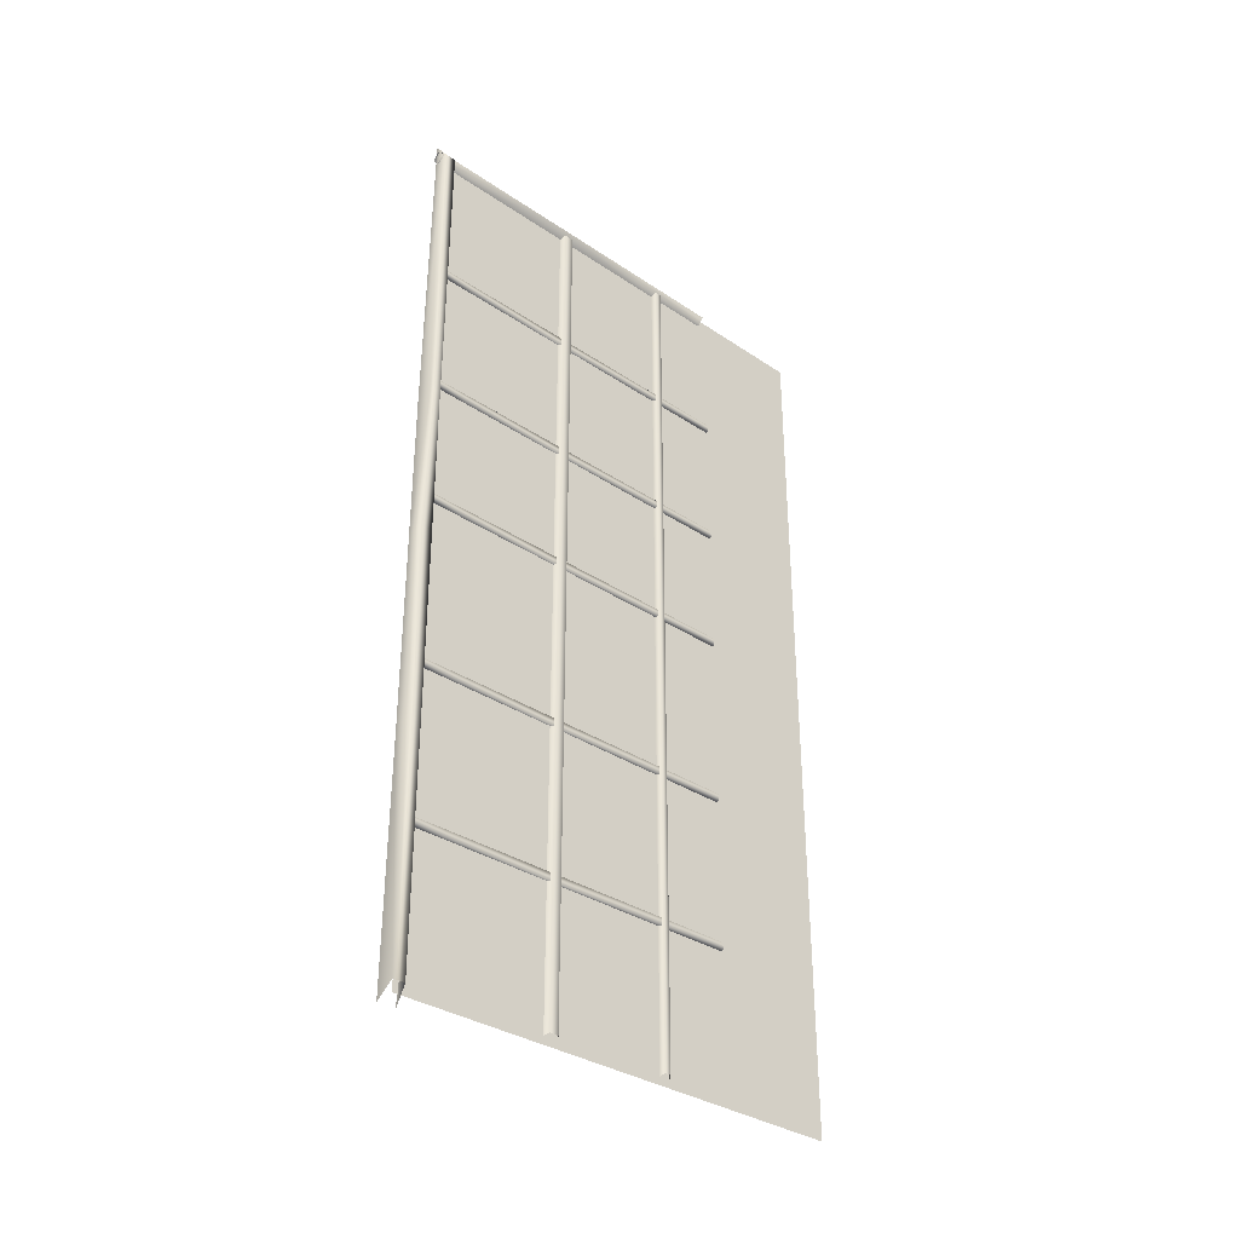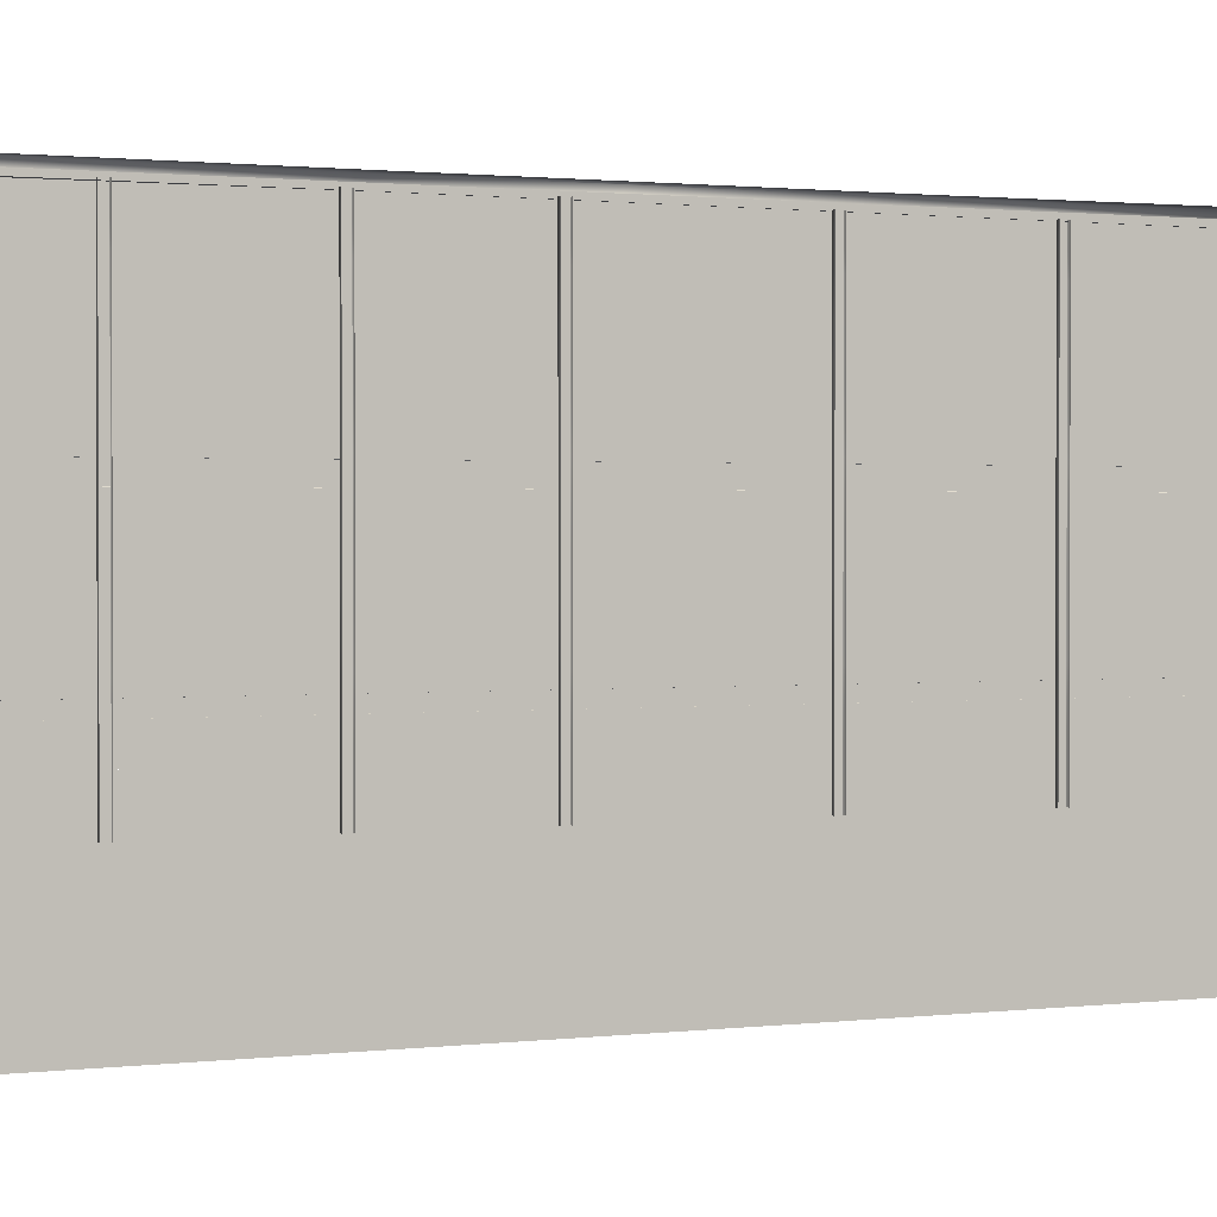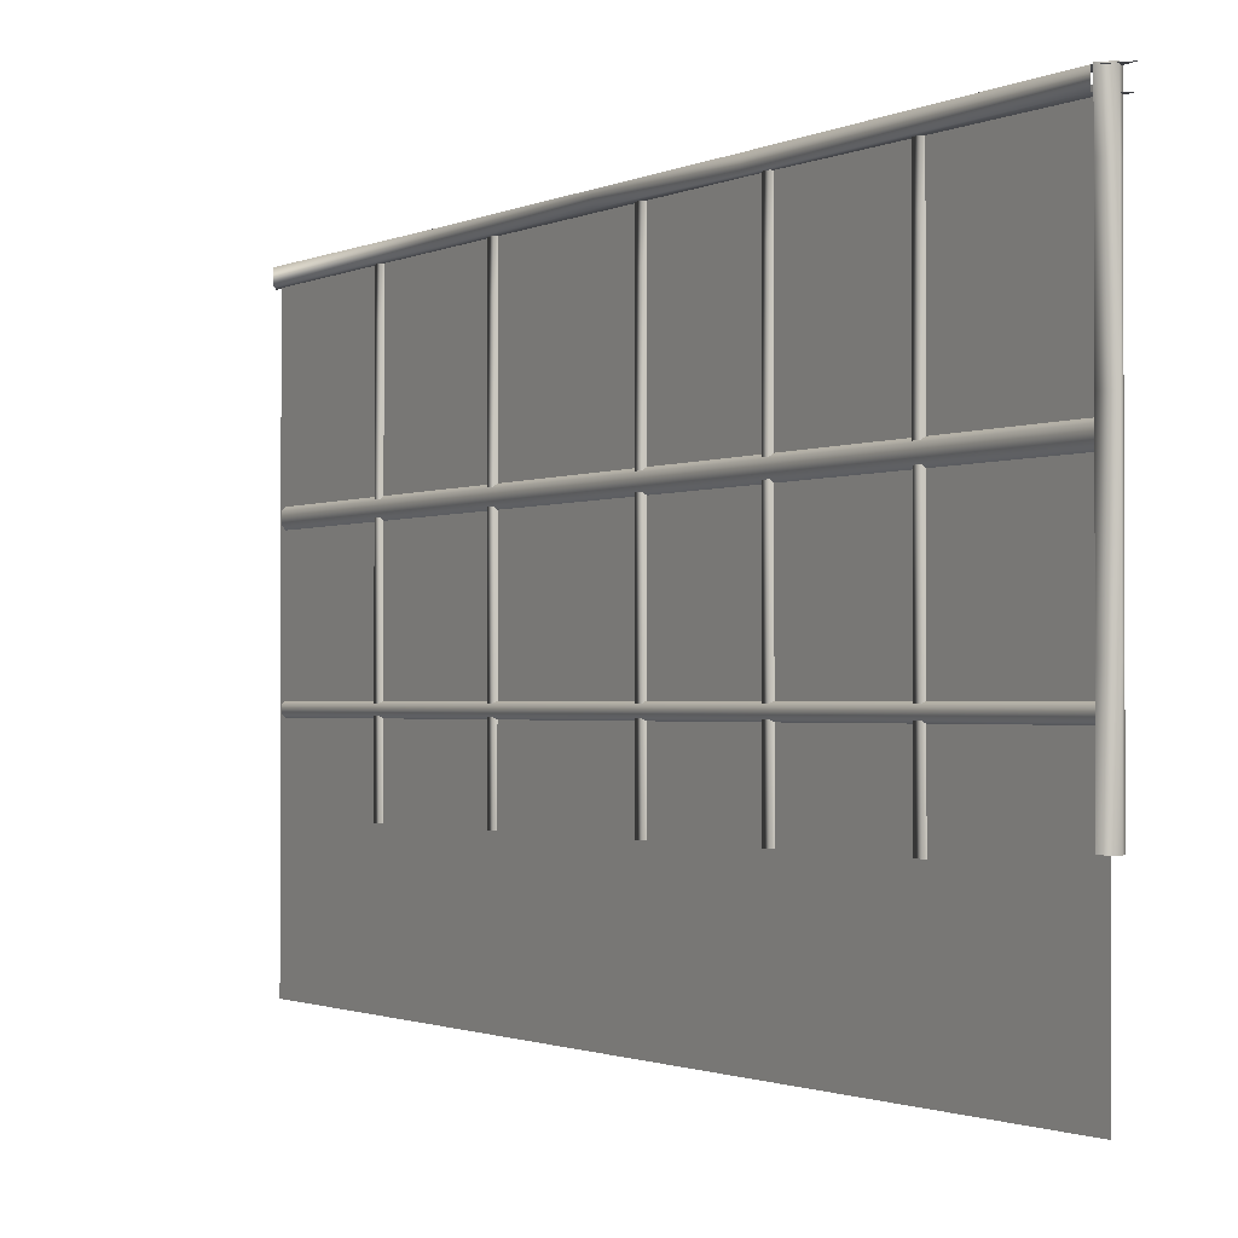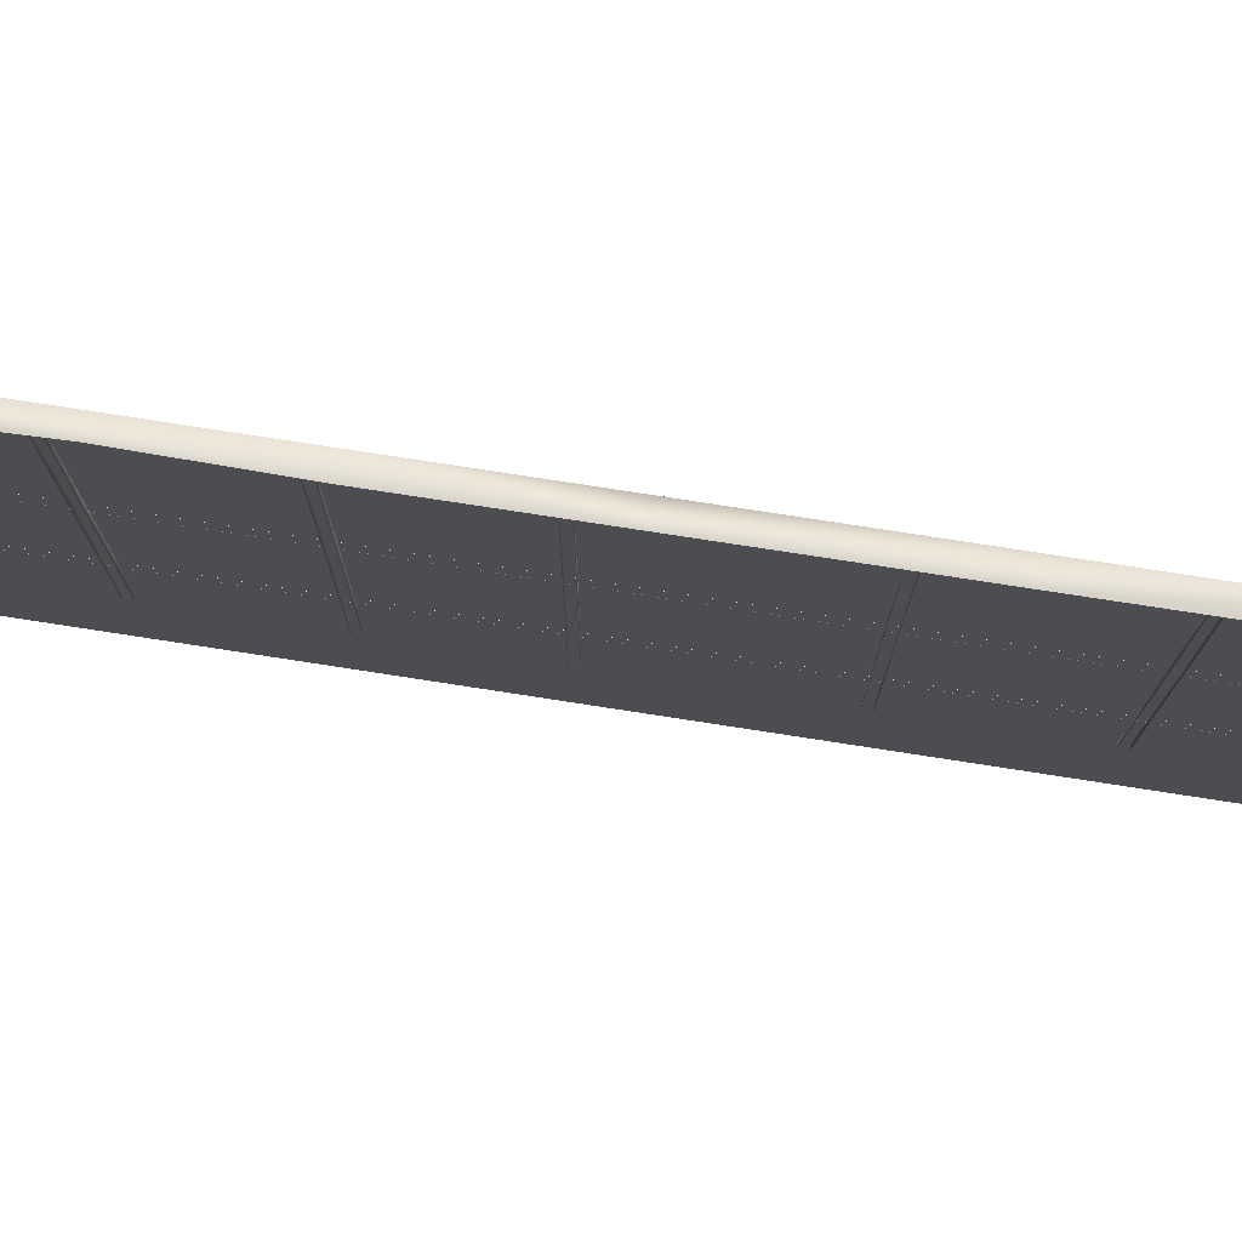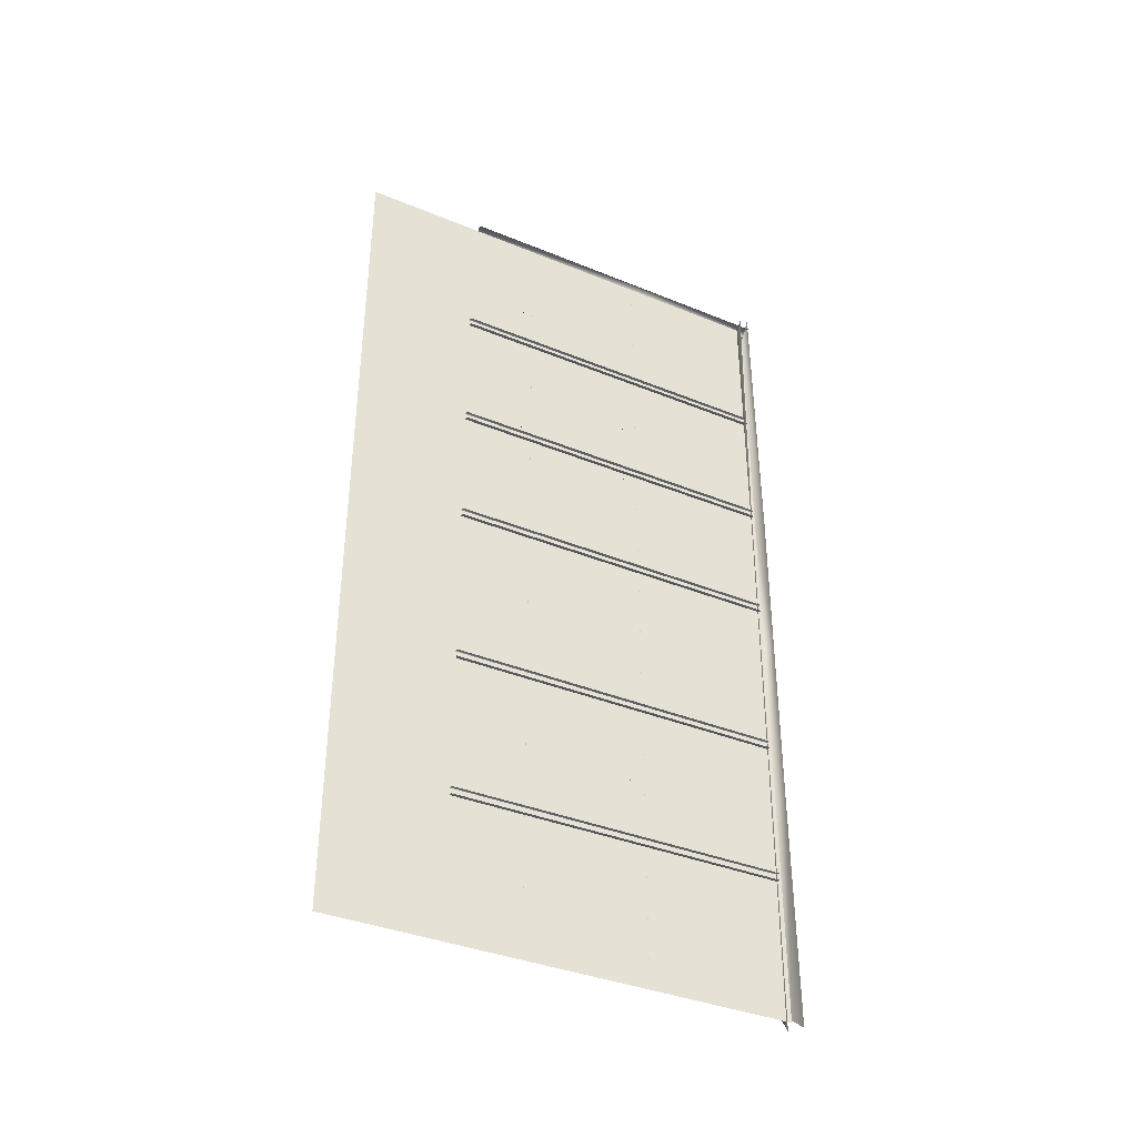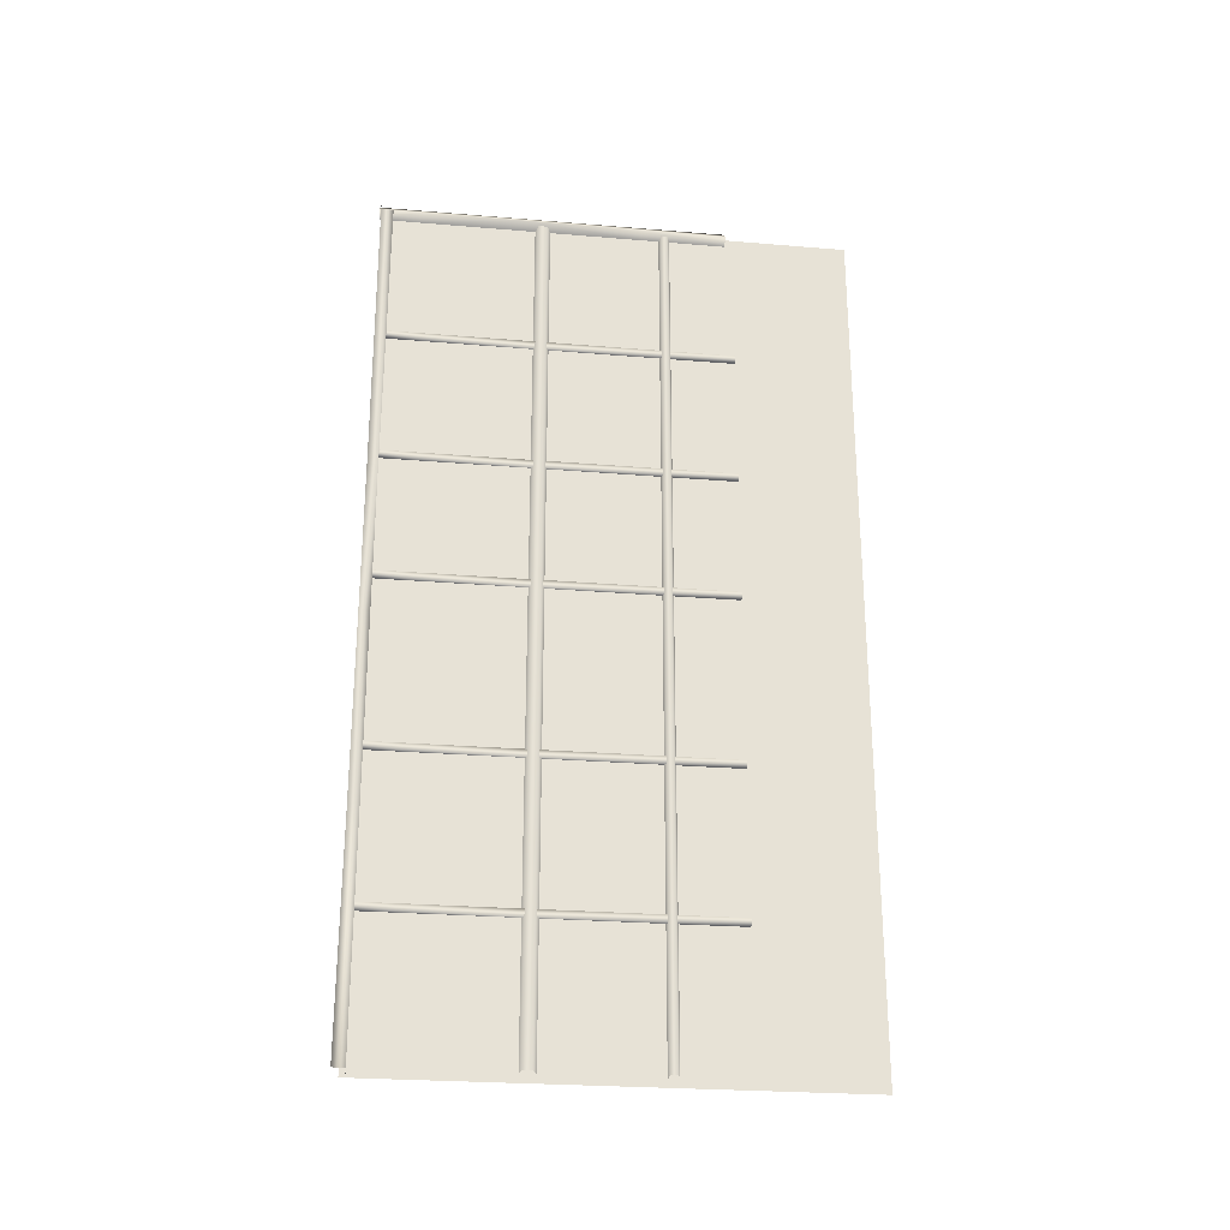
<metadata>
{"format":"obj","ext":"obj","renderer":"f3d","projection":"perspective","resolution":1024,"background":"white","views":[{"elev":-33.8,"azim":-132.4,"up":"+Z"},{"elev":1.2,"azim":66.0,"up":"+Y"},{"elev":-1.3,"azim":-30.1,"up":"+Y"},{"elev":76.8,"azim":98.8,"up":"+Y"},{"elev":-37.3,"azim":62.2,"up":"+Z"},{"elev":-25.9,"azim":-97.6,"up":"+Z"}]}
</metadata>
<code>
g latWall4325__GX
v -9490 -4040 -4425
v -9490 -4040 -4076
v -9490 -3541 -4076
v -9490 -3541 -4425
v -9490 -4040 -4773
v -9490 -3541 -4773
v -9490 -3541 -5122
v -9490 -4040 -5122
v -9490 -4040 -5122
v -9490 -3541 -5122
v -9490 -3541 -5471
v -9490 -4040 -5471
v -9490 -4040 -6168
v -9490 -3541 -6168
v -9490 -3541 -6517
v -9490 -4040 -6517
v -9490 -4040 -6517
v -9490 -3541 -6517
v -9490 -3541 -6865
v -9490 -4040 -6865
v -9490 -4040 -5819
v -9490 -3541 -5819
v -9490 -3541 -6168
v -9490 -4040 -6168
v -9490 -4040 -5471
v -9490 -3541 -5471
v -9490 -3541 -5819
v -9490 -4040 -5819
f 11 9 10
f 9 11 12
f 3 4 1
f 6 1 4
f 1 6 5
f 7 5 6
f 5 7 8
f 1 2 3
f 15 13 14
f 13 15 16
f 19 17 18
f 17 19 20
f 23 21 22
f 21 23 24
f 27 25 26
f 25 27 28
v -9488 -2517 -4053
v -9488 -2652 -4053
v -9464 -2652 -4076
v -9464 -2517 -4076
v -9514 -2517 -4079
v -9514 -2652 -4079
v -9491 -2517 -4103
v -9491 -2652 -4103
v -9487 -2983 -4053
v -9464 -2983 -4076
v -9514 -2983 -4079
v -9491 -2983 -4103
v -9464 -3363 -4076
v -9487 -3363 -4053
v -9487 -3639 -4053
v -9464 -3639 -4076
v -9514 -3363 -4079
v -9514 -3639 -4079
v -9491 -3363 -4103
v -9491 -3639 -4103
v -9487 -3363 -4053
v -9464 -3363 -4076
v -9514 -3363 -4079
v -9491 -3363 -4103
v -9499 -2555 -6407
v -9478 -2555 -6407
v -9478 -2671 -6407
v -9499 -2671 -6407
v -9499 -2555 -6383
v -9499 -2671 -6383
v -9478 -2555 -6383
v -9478 -2671 -6383
v -9478 -3006 -6407
v -9499 -3006 -6407
v -9499 -3006 -6383
v -9478 -3006 -6383
v -9478 -3385 -6407
v -9478 -3661 -6407
v -9499 -3661 -6407
v -9499 -3385 -6407
v -9499 -3661 -6383
v -9499 -3385 -6383
v -9478 -3661 -6383
v -9478 -3385 -6383
v -9478 -3385 -6407
v -9499 -3385 -6407
v -9499 -3385 -6383
v -9478 -3385 -6383
v -9499 -2552 -4980
v -9478 -2552 -4980
v -9478 -2672 -4980
v -9499 -2672 -4980
v -9478 -3385 -5908
v -9478 -3006 -5909
v -9499 -3006 -5909
v -9499 -3385 -5909
v -9499 -3006 -5932
v -9499 -3385 -5932
v -9478 -3006 -5932
v -9478 -3385 -5932
v -9478 -3661 -5909
v -9478 -3385 -5908
v -9499 -3385 -5909
v -9499 -3661 -5909
v -9499 -3385 -5932
v -9499 -3661 -5932
v -9478 -3385 -5932
v -9478 -3661 -5932
v -9478 -3385 -5365
v -9478 -3006 -5365
v -9499 -3006 -5365
v -9499 -3385 -5365
v -9499 -3006 -5388
v -9499 -3385 -5388
v -9478 -3006 -5388
v -9478 -3385 -5389
v -9478 -3661 -5365
v -9478 -3385 -5365
v -9499 -3385 -5365
v -9499 -3661 -5365
v -9499 -3385 -5388
v -9499 -3661 -5388
v -9478 -3385 -5389
v -9478 -3661 -5388
v -9478 -2672 -5365
v -9499 -2672 -5365
v -9499 -2672 -5388
v -9478 -2672 -5388
v -9478 -2671 -5909
v -9499 -2671 -5909
v -9499 -2671 -5932
v -9478 -2671 -5932
v -9478 -2555 -5909
v -9499 -2555 -5909
v -9499 -2555 -5932
v -9478 -2555 -5932
v -9478 -2552 -5365
v -9499 -2552 -5365
v -9499 -2552 -5388
v -9478 -2552 -5388
v -9478 -3385 -4527
v -9478 -3006 -4527
v -9499 -3006 -4527
v -9499 -3385 -4527
v -9499 -3006 -4551
v -9499 -3385 -4551
v -9478 -3006 -4551
v -9478 -3385 -4551
v -9478 -3661 -4527
v -9478 -3385 -4527
v -9499 -3385 -4527
v -9499 -3661 -4527
v -9499 -3385 -4551
v -9499 -3661 -4551
v -9478 -3385 -4551
v -9478 -3661 -4551
v -9478 -2672 -4527
v -9499 -2672 -4527
v -9499 -2672 -4551
v -9478 -2672 -4551
v -9478 -2552 -4527
v -9499 -2552 -4527
v -9499 -2552 -4551
v -9478 -2552 -4551
v -9478 -3385 -4957
v -9478 -3006 -4957
v -9499 -3006 -4957
v -9499 -3385 -4957
v -9499 -3006 -4980
v -9499 -3385 -4981
v -9478 -3006 -4980
v -9478 -3385 -4981
v -9478 -3661 -4957
v -9478 -3385 -4957
v -9499 -3385 -4957
v -9499 -3661 -4957
v -9499 -3385 -4981
v -9499 -3661 -4980
v -9478 -3385 -4981
v -9478 -3661 -4980
v -9478 -2672 -4957
v -9499 -2672 -4957
v -9478 -2552 -4957
v -9499 -2552 -4957
f 87 88 86
f 85 86 84
f 86 85 87
f 119 87 85
f 87 119 120
f 123 120 119
f 120 123 124
f 83 84 81
f 84 83 85
f 118 85 83
f 85 118 119
f 122 119 118
f 119 122 123
f 81 82 83
f 117 83 82
f 83 117 118
f 121 118 117
f 118 121 122
f 54 55 53
f 56 53 55
f 53 56 57
f 58 57 56
f 57 58 59
f 60 59 58
f 55 61 56
f 62 56 61
f 56 62 58
f 63 58 62
f 58 63 60
f 64 60 63
f 74 61 73
f 61 74 62
f 75 62 74
f 62 75 63
f 76 63 75
f 63 76 64
f 97 98 99
f 113 99 98
f 99 113 114
f 125 114 113
f 114 125 126
f 99 100 97
f 100 99 101
f 114 101 99
f 101 114 115
f 126 115 114
f 115 126 127
f 101 102 100
f 102 101 103
f 115 103 101
f 103 115 116
f 127 116 115
f 116 127 128
f 103 104 102
f 30 38 31
f 38 30 37
f 34 37 30
f 37 34 39
f 36 39 34
f 39 36 40
f 40 52 39
f 51 39 52
f 39 51 37
f 49 37 51
f 37 49 38
f 50 38 49
f 34 35 36
f 35 34 33
f 30 33 34
f 33 30 29
f 31 29 30
f 29 31 32
f 79 159 80
f 157 80 159
f 80 157 170
f 155 170 157
f 170 155 169
f 154 169 155
f 155 153 154
f 153 155 156
f 157 156 155
f 156 157 158
f 159 158 157
f 158 159 160
f 78 79 77
f 80 77 79
f 77 80 172
f 170 172 80
f 172 170 171
f 169 171 170
f 47 48 45
f 46 45 48
f 45 46 42
f 43 42 46
f 42 43 41
f 44 41 43
f 67 65 66
f 65 67 68
f 69 68 67
f 68 69 70
f 71 70 69
f 70 71 72
f 131 129 130
f 129 131 132
f 133 132 131
f 132 133 134
f 135 134 133
f 134 135 136
f 145 131 130
f 131 145 146
f 149 146 145
f 146 149 150
f 146 133 131
f 133 146 147
f 150 147 146
f 147 150 151
f 147 135 133
f 135 147 148
f 151 148 147
f 148 151 152
f 139 137 138
f 137 139 140
f 141 140 139
f 140 141 142
f 143 142 141
f 142 143 144
f 163 161 162
f 161 163 164
f 165 164 163
f 164 165 166
f 167 166 165
f 166 167 168
f 91 89 90
f 89 91 92
f 93 92 91
f 92 93 94
f 95 94 93
f 94 95 96
f 107 105 106
f 105 107 108
f 109 108 107
f 108 109 110
f 111 110 109
f 110 111 112
v -9460 -2523 -5506
v -9518 -2523 -5506
v -9518 -2523 -5019
v -9460 -2523 -5506
v -9460 -2523 -6116
v -9518 -2523 -6116
v -9517 -2560 -4080
v -9518 -2556 -5019
v -9485 -2556 -5019
v -9517 -2520 -4080
v -9518 -2523 -5019
v -9460 -2523 -5019
v -9475 -2520 -4023
v -9485 -2556 -5019
v -9518 -2556 -5019
v -9518 -2557 -5506
v -9485 -2557 -5506
v -9485 -2560 -6900
v -9485 -2558 -6116
v -9518 -2558 -6116
v -9517 -2560 -6845
v -9517 -2520 -6845
v -9460 -2523 -5019
v -9460 -2520 -6887
v -9485 -2557 -5506
v -9518 -2557 -5506
v -9518 -2523 -5506
v -9462 -2560 -4051
f 182 185 184
f 184 183 182
f 180 182 183
f 182 180 179
f 181 179 180
f 179 181 200
f 198 191 197
f 191 198 192
f 199 192 198
f 192 199 178
f 176 178 199
f 178 176 177
f 192 190 191
f 190 192 193
f 178 193 192
f 193 178 194
f 177 194 178
f 194 177 196
f 189 186 188
f 187 188 186
f 188 187 174
f 175 174 187
f 174 175 173
f 195 173 175
v -9490 -3067 -5232
v -9490 -3067 -4824
v -9504 -3057 -4834
v -9490 -3067 -4397
v -9490 -3067 -4073
v -9505 -3057 -4087
v -9504 -3057 -5239
v -9505 -3057 -4409
v -9490 -3421 -5147
v -9504 -3428 -5156
v -9504 -3428 -4622
v -9490 -3421 -4611
v -9505 -3027 -4409
v -9505 -3027 -4087
v -9504 -3449 -4622
v -9504 -3449 -4088
v -9504 -3428 -4088
v -9490 -3421 -5545
v -9504 -3428 -5548
v -9490 -3456 -4611
v -9490 -3456 -4076
v -9504 -3449 -5156
v -9490 -3421 -4076
v -9504 -3027 -5667
v -9490 -3018 -5664
v -9490 -3018 -6252
v -9503 -3027 -6250
v -9504 -3057 -5667
v -9503 -3057 -6250
v -9504 -3057 -5667
v -9504 -3027 -5239
v -9490 -3067 -5664
v -9490 -3067 -6252
v -9502 -3449 -6833
v -9503 -3449 -6241
v -9503 -3428 -6241
v -9502 -3057 -6833
v -9490 -3067 -6841
v -9502 -3027 -6833
v -9504 -3449 -5548
v -9490 -3456 -5147
v -9490 -3067 -4824
v -9490 -3067 -4397
v -9505 -3057 -4409
v -9504 -3057 -4834
v -9490 -3067 -5664
v -9490 -3456 -5545
v -9490 -3456 -6841
v -9490 -3456 -6243
v -9490 -3018 -6841
v -9505 -3027 -4409
v -9490 -3018 -4397
v -9490 -3018 -4824
v -9504 -3027 -4834
v -9490 -3421 -6243
v -9502 -3428 -6833
v -9504 -3027 -5667
v -9490 -3018 -4073
v -9490 -3018 -4397
v -9490 -3018 -5232
v -9504 -3027 -4834
v -9490 -3018 -4824
v -9490 -3018 -5664
v -9490 -3421 -6841
f 220 221 216
f 223 212 217
f 211 217 212
f 217 211 216
f 215 216 211
f 216 215 220
f 241 220 215
f 247 241 222
f 215 222 241
f 222 215 210
f 211 210 215
f 210 211 209
f 212 209 211
f 210 209 218
f 219 218 255
f 218 219 210
f 240 210 219
f 210 240 222
f 247 222 240
f 264 256 255
f 236 255 256
f 255 236 219
f 235 219 236
f 219 235 240
f 249 240 235
f 240 249 247
f 235 248 249
f 248 235 234
f 236 234 235
f 234 236 256
f 263 257 231
f 230 231 257
f 231 230 207
f 246 207 230
f 207 246 201
f 231 260 263
f 260 231 261
f 207 261 231
f 261 207 203
f 201 203 207
f 203 201 202
f 261 262 260
f 225 226 224
f 227 224 226
f 224 227 228
f 229 228 227
f 228 229 232
f 233 232 229
f 239 227 226
f 227 239 229
f 237 229 239
f 229 237 233
f 238 233 237
f 226 250 239
f 258 259 214
f 213 214 259
f 214 213 206
f 208 206 213
f 206 208 204
f 204 205 206
f 244 242 243
f 242 244 245
f 251 245 244
f 245 251 254
f 253 254 251
f 251 252 253
v -9490 -3207 -5471
v -9490 -3207 -5819
v -9490 -3541 -5819
v -9490 -2874 -5471
v -9490 -3541 -5471
v -9490 -3207 -4773
v -9490 -3207 -5122
v -9490 -3541 -5122
v -9490 -3541 -4773
v -9490 -2874 -4773
v -9490 -2874 -5122
v -9490 -2542 -4076
v -9490 -2542 -4425
v -9490 -2874 -4425
v -9490 -3541 -4425
v -9490 -3207 -4425
v -9490 -3207 -6168
v -9490 -3207 -6517
v -9490 -3541 -6517
v -9490 -3541 -6168
v -9490 -2874 -6168
v -9490 -2874 -6517
v -9490 -3207 -5819
v -9490 -3207 -6168
v -9490 -3541 -6168
v -9490 -3541 -5819
v -9490 -2874 -5819
v -9490 -2874 -6168
v -9490 -3207 -5122
v -9490 -3207 -5471
v -9490 -3541 -5471
v -9490 -3541 -5122
v -9490 -2874 -5122
v -9490 -2874 -5471
v -9490 -2874 -5819
v -9490 -3208 -4076
v -9490 -2875 -4076
v -9490 -3207 -6517
v -9490 -3207 -6865
v -9490 -3541 -6865
v -9490 -3541 -6517
v -9490 -2874 -6517
v -9490 -2874 -6865
v -9490 -2542 -4773
v -9490 -2542 -5122
v -9490 -2542 -5122
v -9490 -2542 -5471
v -9490 -2542 -6168
v -9490 -2542 -6517
v -9490 -2542 -6517
v -9490 -2542 -6865
v -9490 -2542 -5819
v -9490 -2542 -6168
v -9490 -2542 -5471
v -9490 -2542 -5819
v -9490 -3541 -4076
f 297 310 311
f 311 298 297
f 294 297 298
f 297 294 293
f 295 293 294
f 293 295 296
f 320 300 279
f 280 279 300
f 279 280 273
f 270 273 280
f 273 270 272
f 271 272 270
f 275 271 274
f 270 274 271
f 274 270 278
f 280 278 270
f 278 280 301
f 300 301 280
f 278 301 276
f 276 277 278
f 308 278 277
f 278 308 274
f 309 274 308
f 274 309 275
f 265 267 269
f 267 265 266
f 268 266 265
f 266 268 299
f 319 299 268
f 268 318 319
f 313 286 285
f 282 285 286
f 285 282 281
f 283 281 282
f 281 283 284
f 285 312 313
f 317 292 291
f 288 291 292
f 291 288 287
f 289 287 288
f 287 289 290
f 291 316 317
f 315 307 306
f 303 306 307
f 306 303 302
f 304 302 303
f 302 304 305
f 306 314 315

</code>
